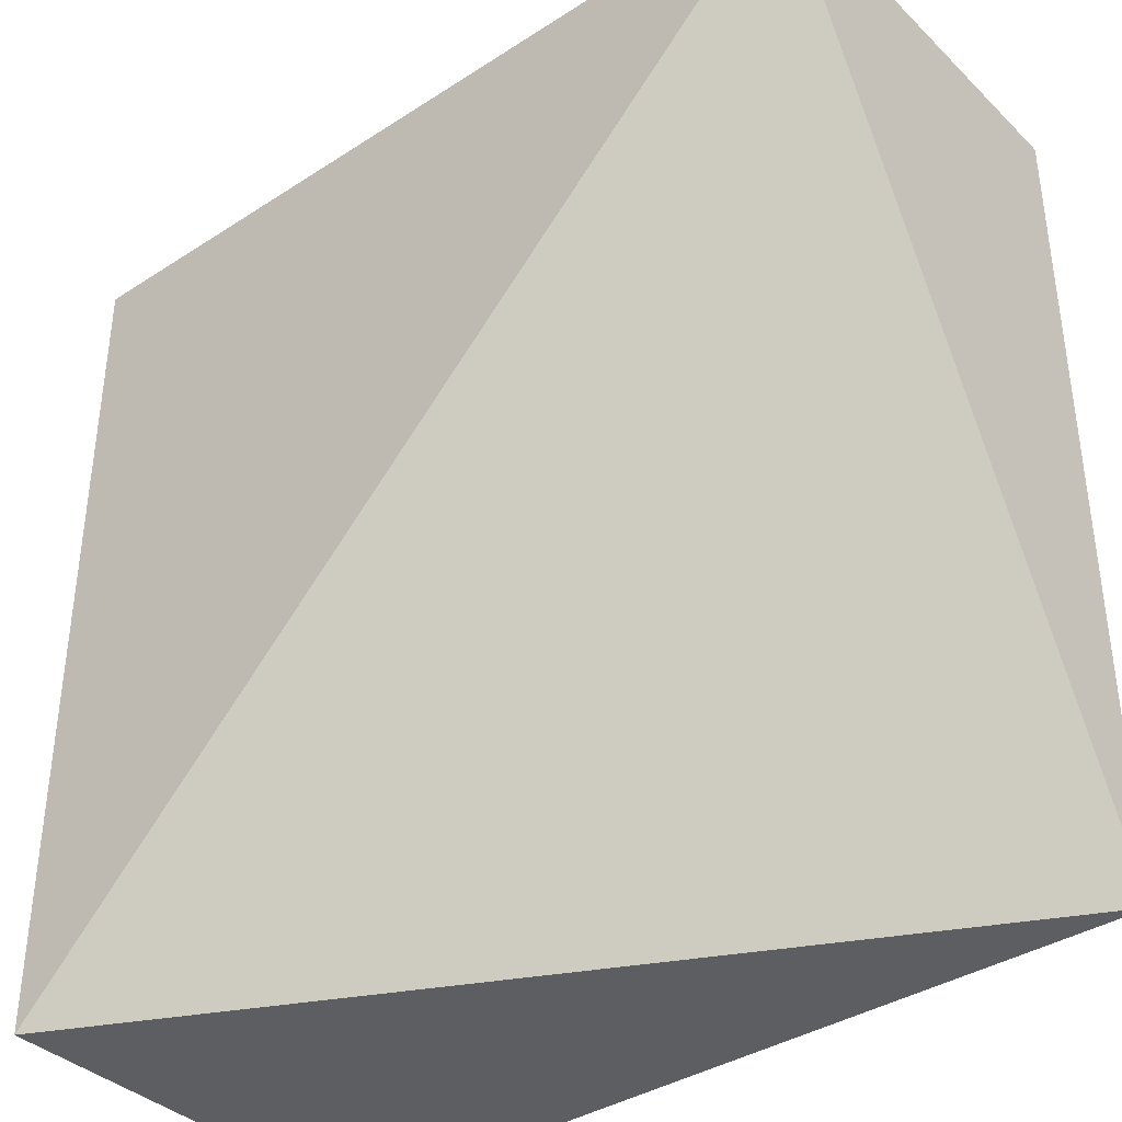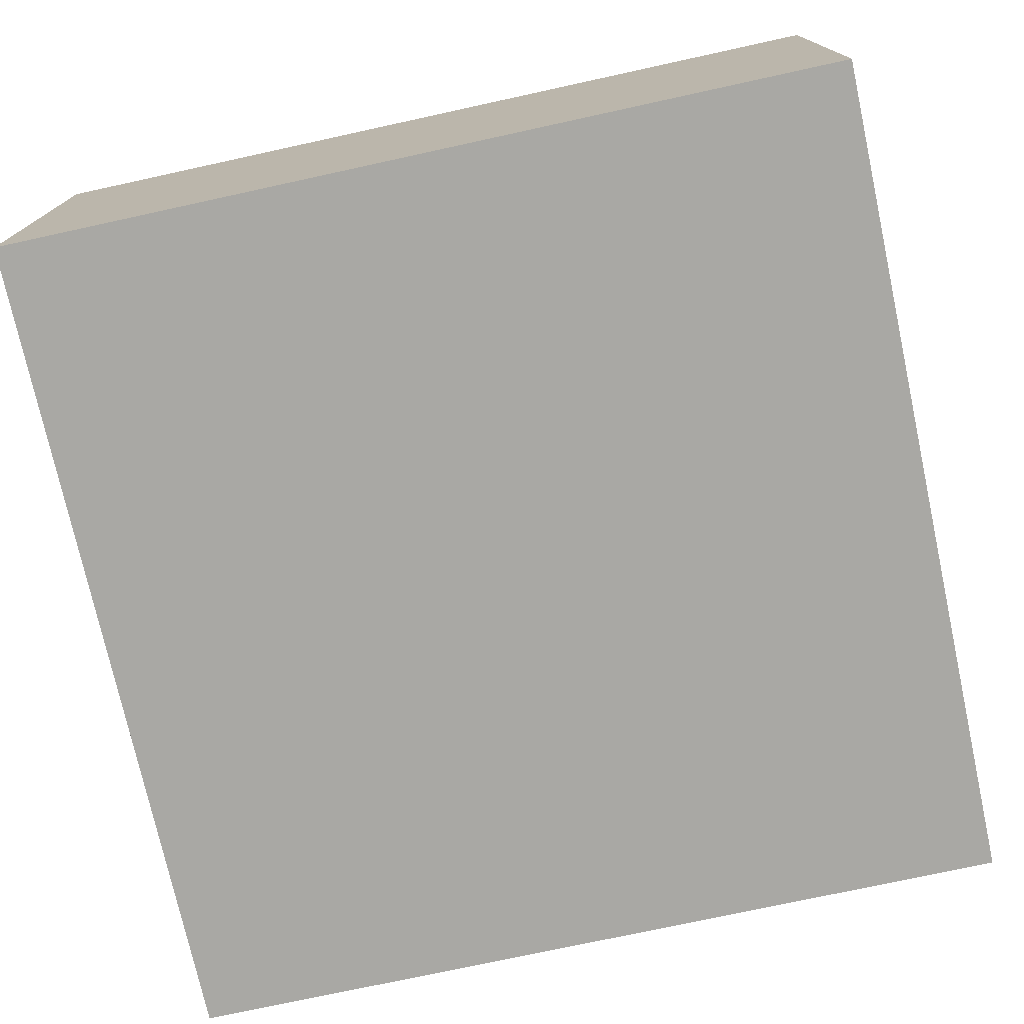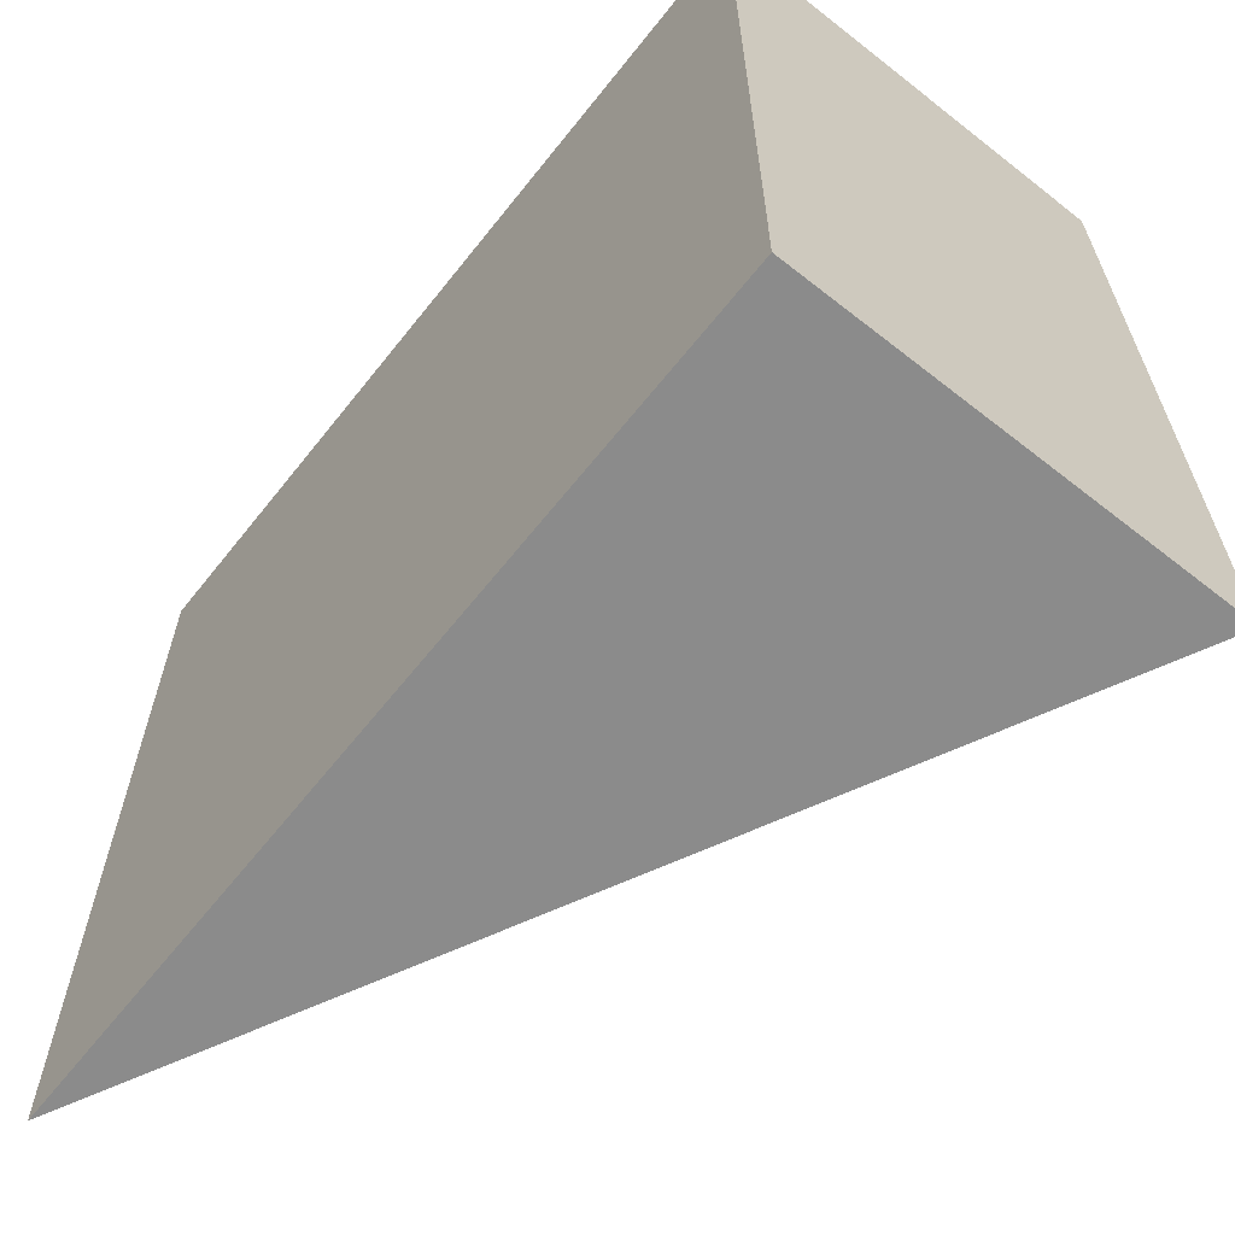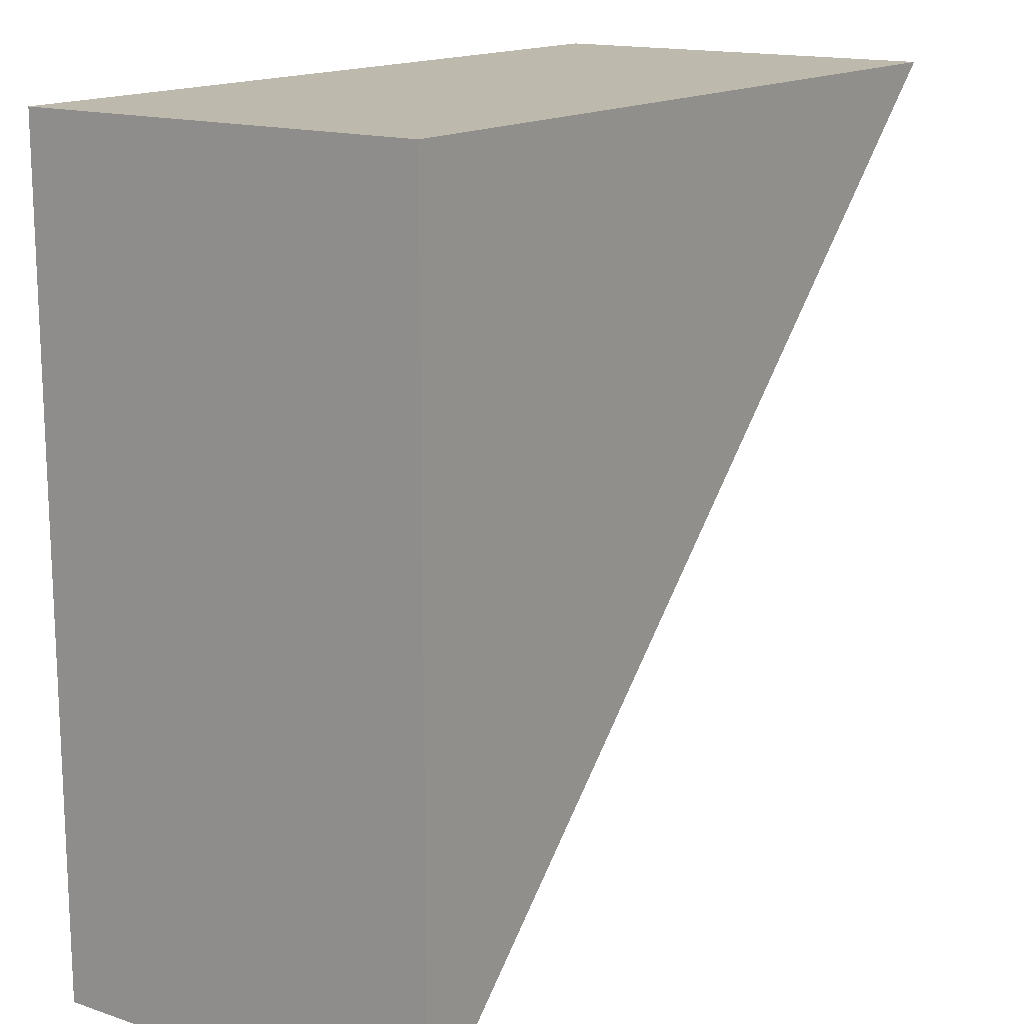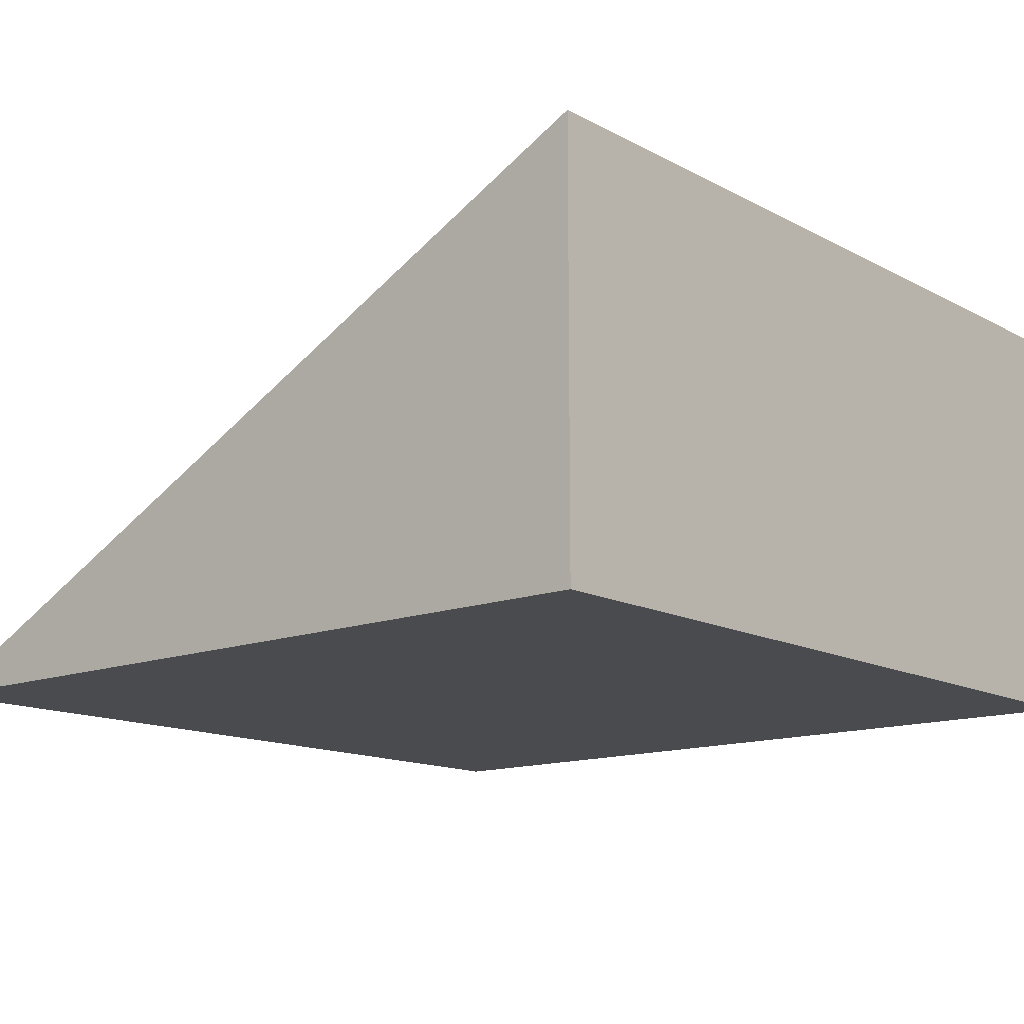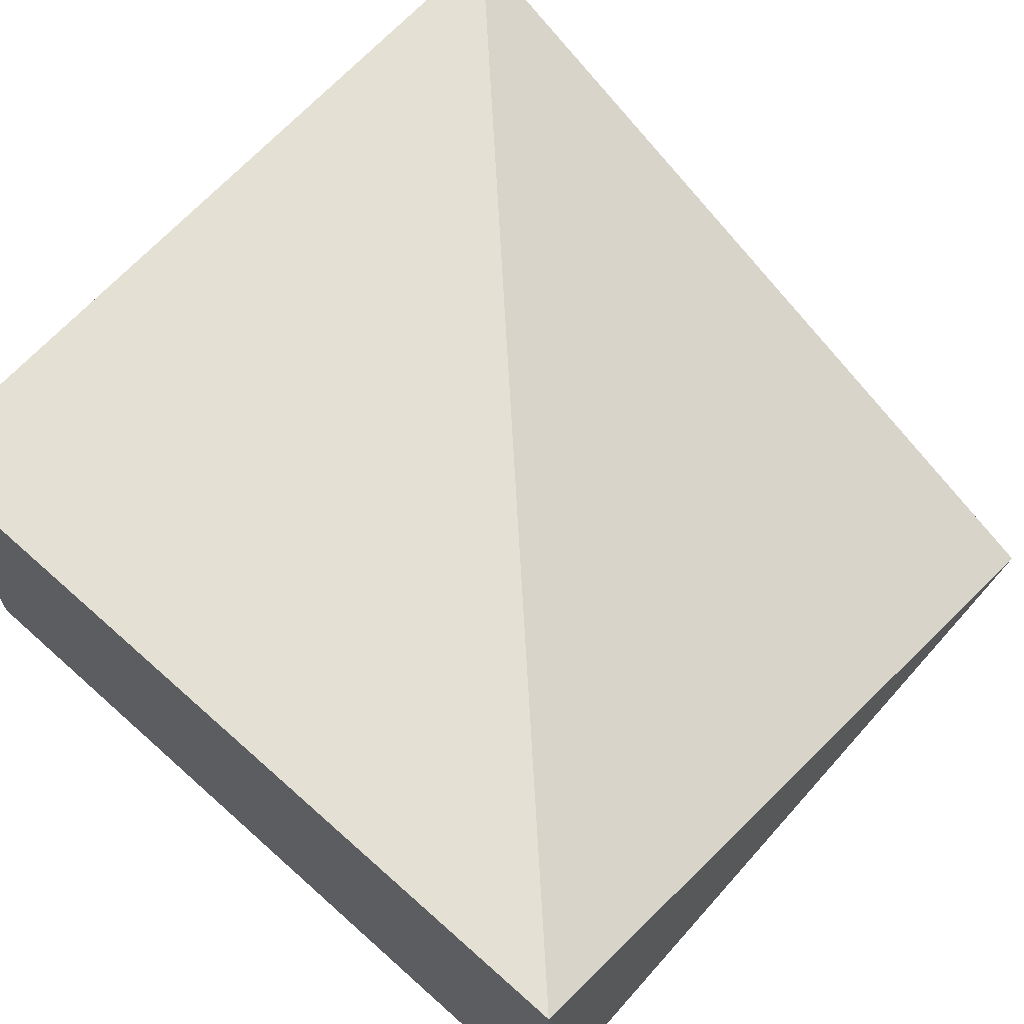
<metadata>
{"format":"obj","ext":"obj","renderer":"f3d","projection":"perspective","resolution":1024,"background":"white","views":[{"elev":-37.6,"azim":-140.5,"up":"+Z"},{"elev":-74.9,"azim":12.3,"up":"+Y"},{"elev":-63.9,"azim":51.6,"up":"+Z"},{"elev":15.2,"azim":125.3,"up":"+Z"},{"elev":-13.8,"azim":-49.6,"up":"+Y"},{"elev":66.0,"azim":131.8,"up":"+Y"}]}
</metadata>
<code>
o Cube
v 1 -0.5 -1
v 1 -0.5 1
v -1 -0.5 1
v -1 -0.5 -1
v 1 0.5 -1
v 1 0.5 1
v -1 0.5 1
f 1 2 3 4
f 6 5 7
f 1 5 6 2
f 2 6 7 3
f 5 4 7
f 4 3 7
f 4 5 1

</code>
